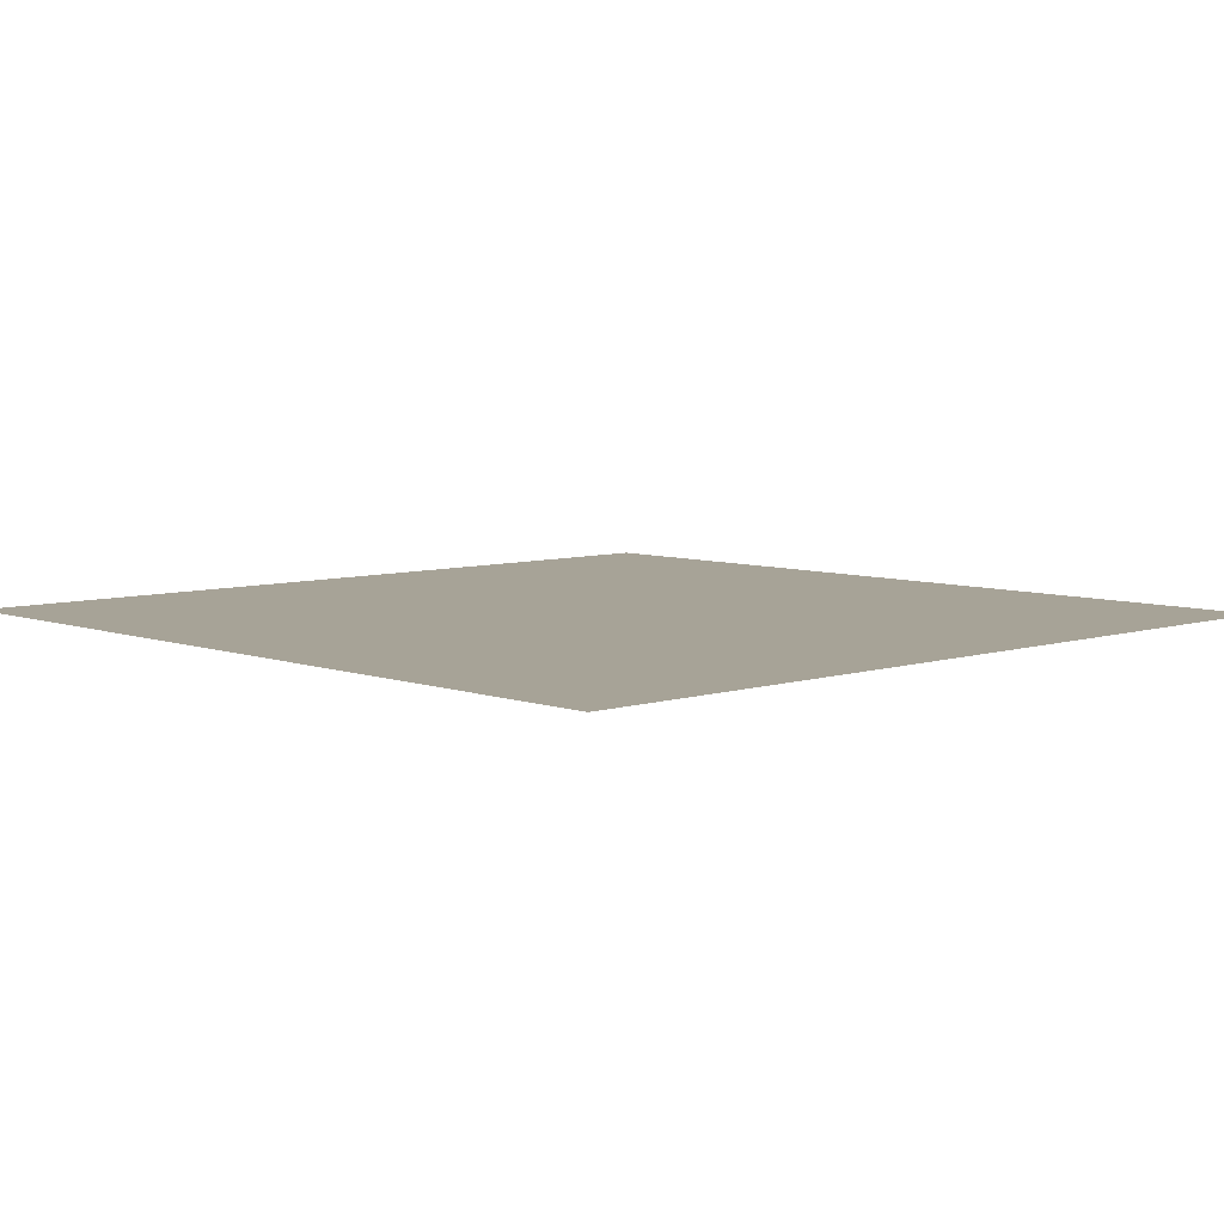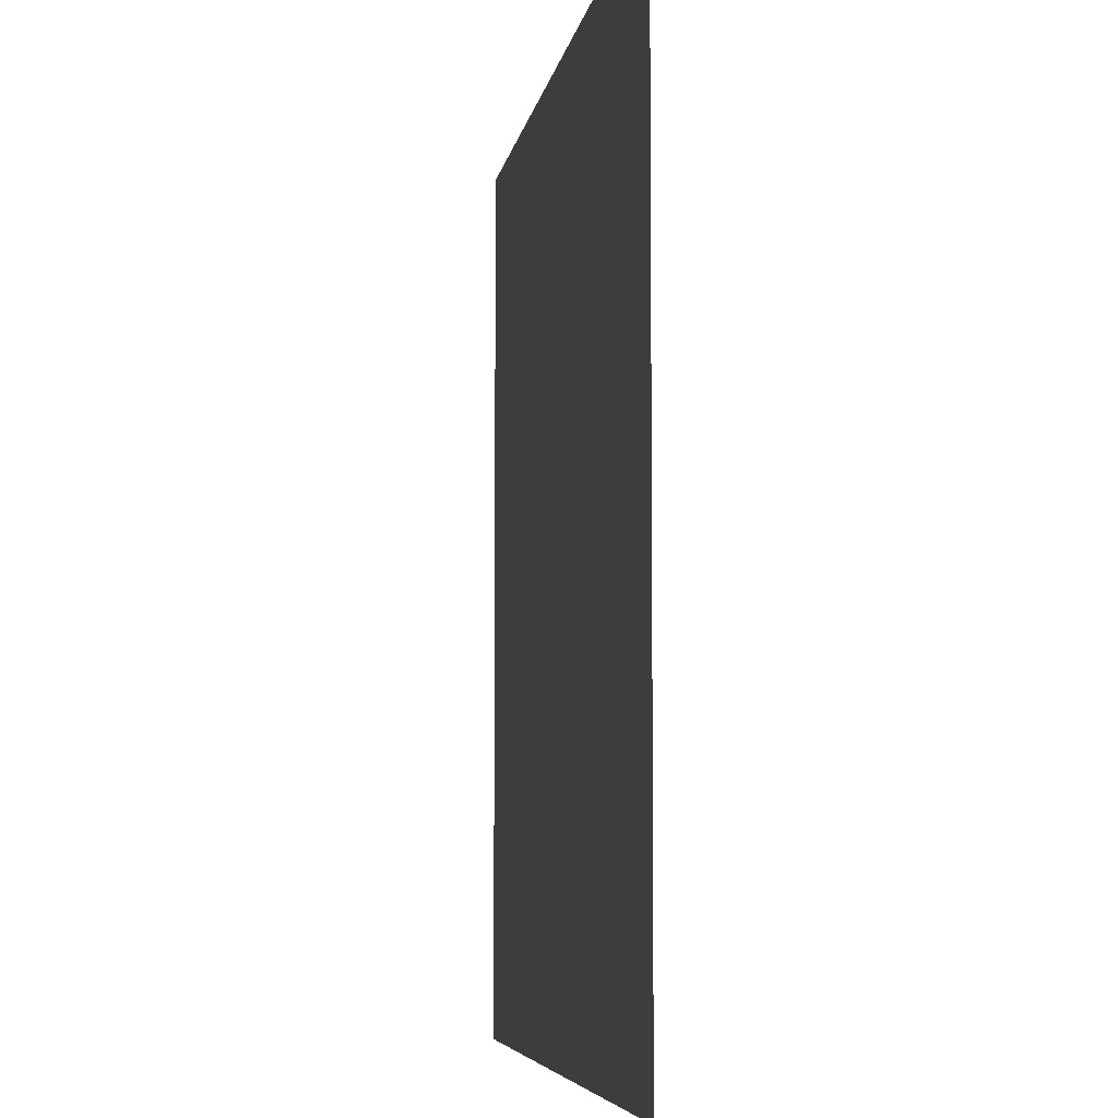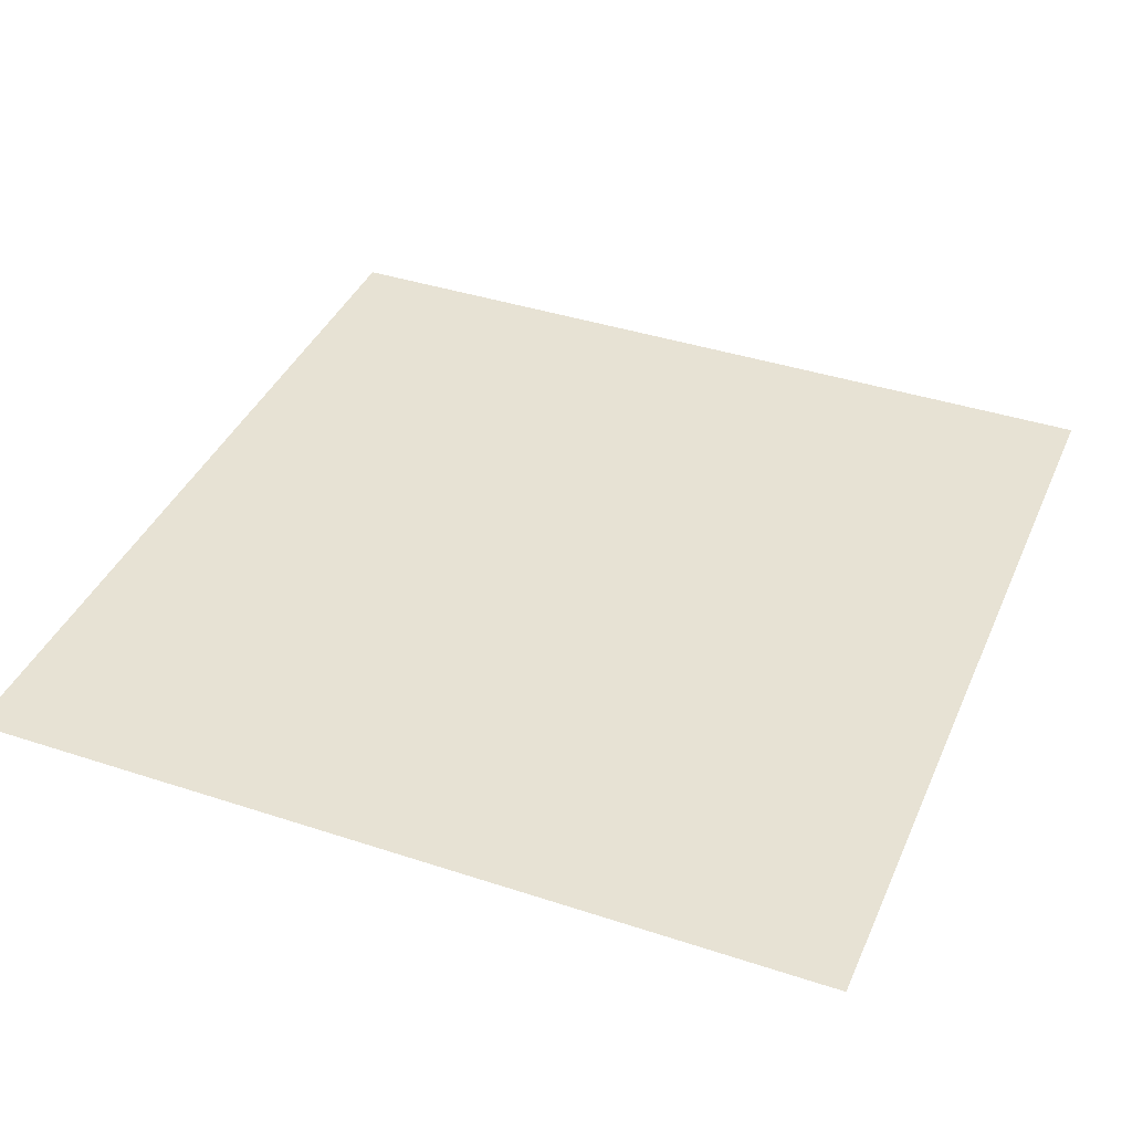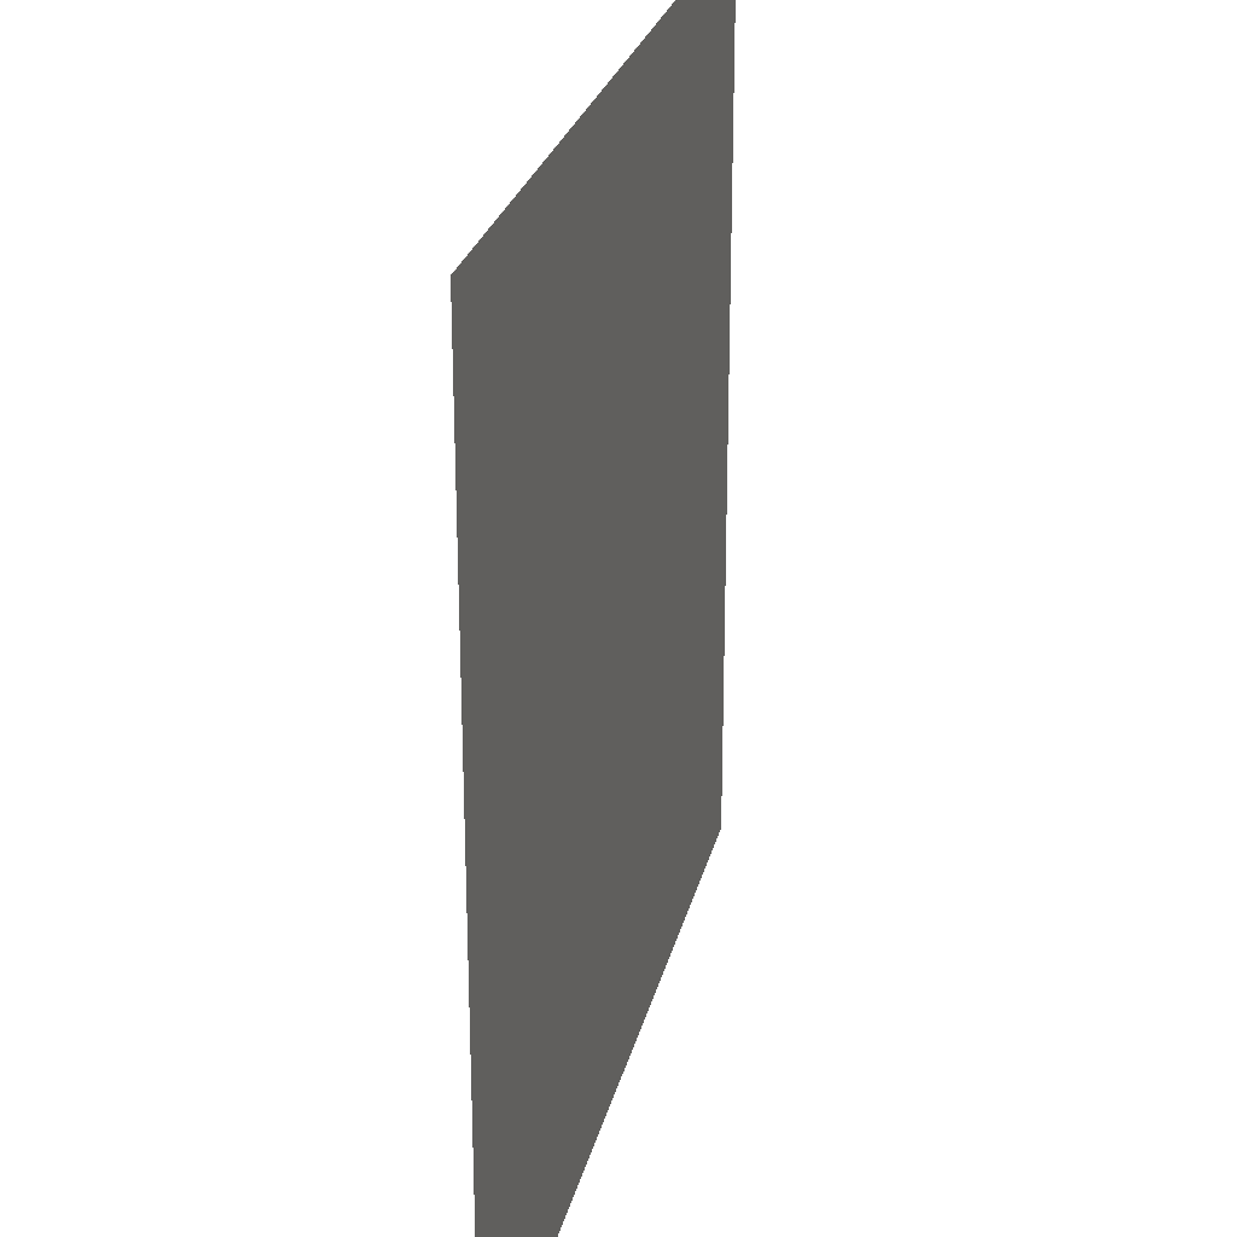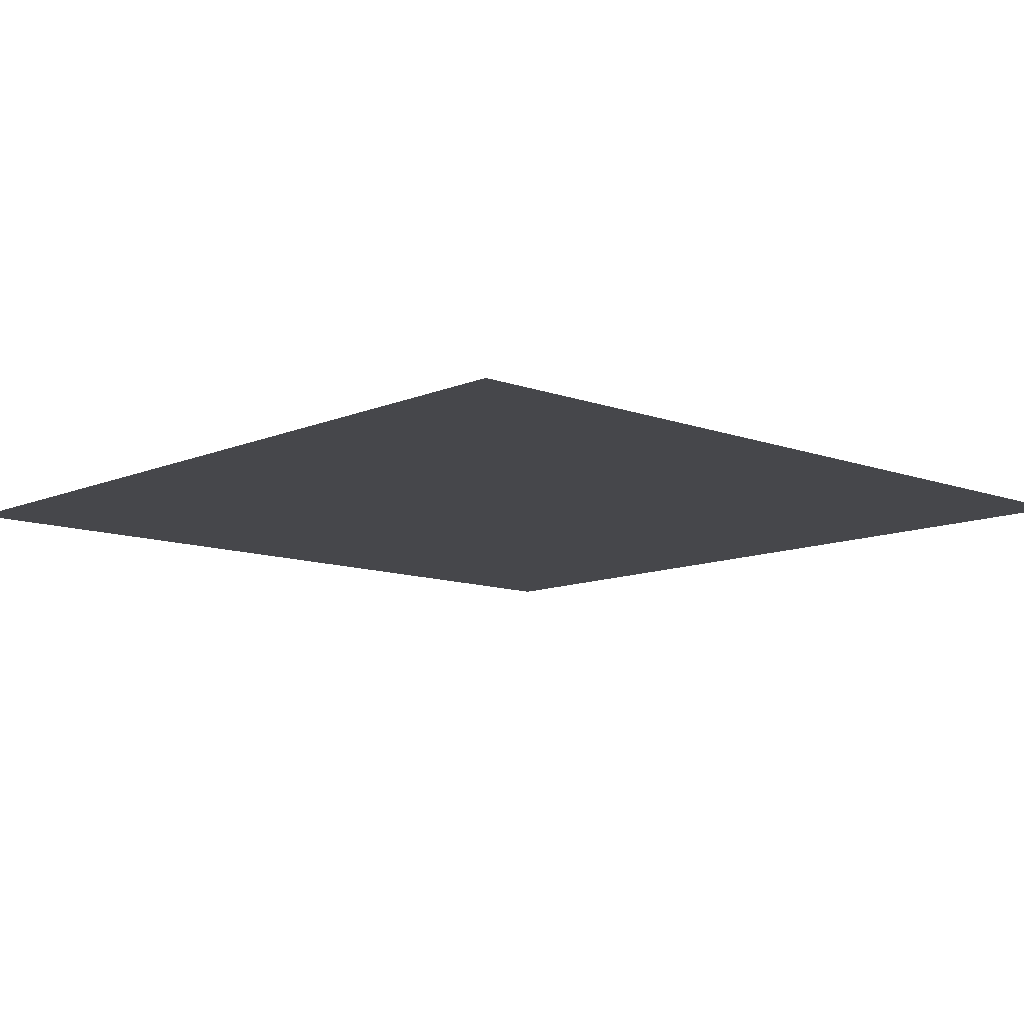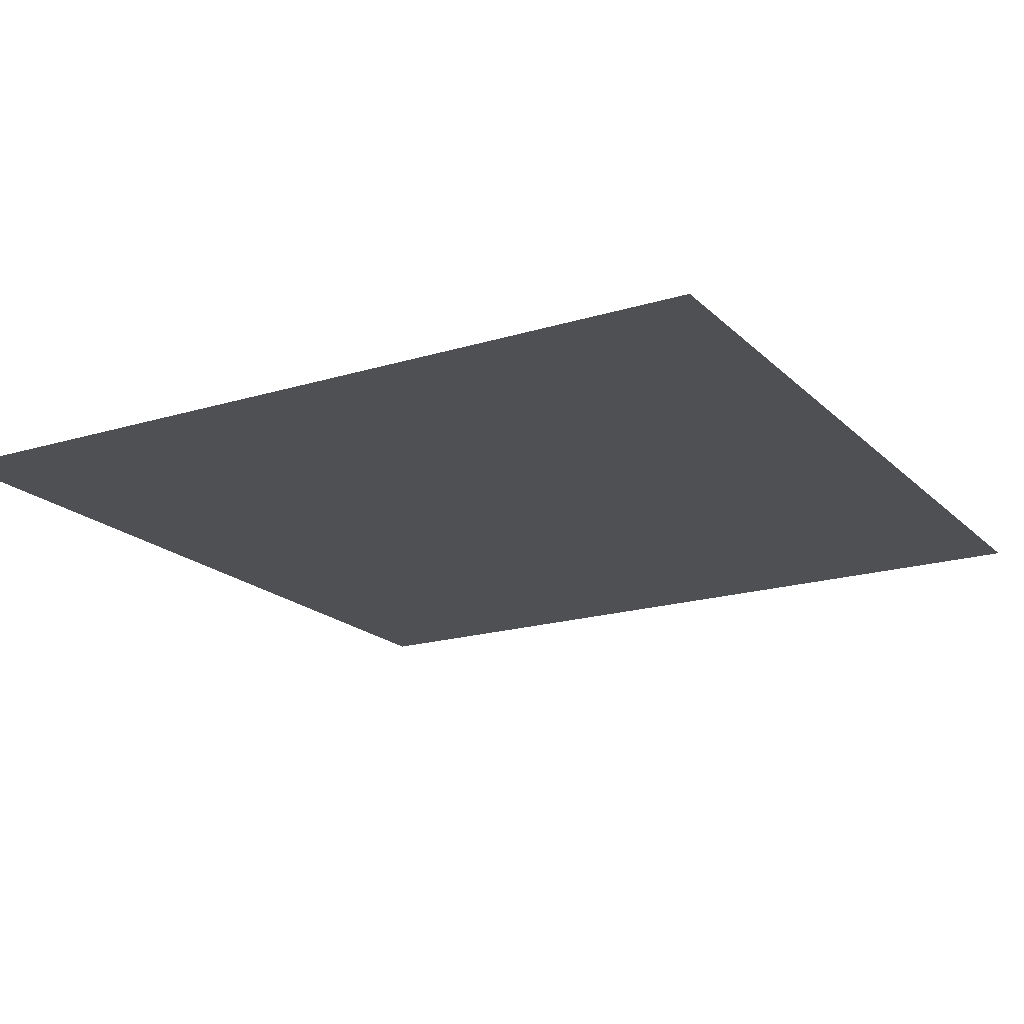
<metadata>
{"format":"obj","ext":"obj","renderer":"f3d","projection":"perspective","resolution":1024,"background":"white","views":[{"elev":6.7,"azim":-133.4,"up":"+Y"},{"elev":-5.9,"azim":81.4,"up":"+Z"},{"elev":39.7,"azim":112.2,"up":"+Y"},{"elev":26.4,"azim":103.1,"up":"+Z"},{"elev":-10.8,"azim":-132.9,"up":"+Y"},{"elev":-18.8,"azim":30.3,"up":"+Y"}]}
</metadata>
<code>
o IndustrialCatWalk_PipeStraightTillable_Cube.001_IndustrialC.001_IndustrialCatWalk_PipeStraightTillable_Cube.001_IndustrialC.006
v 0 4.253 10
v 0 4.253 -10
v -20 4.253 10
v -20 4.253 -10
f 1 2 4 3

</code>
